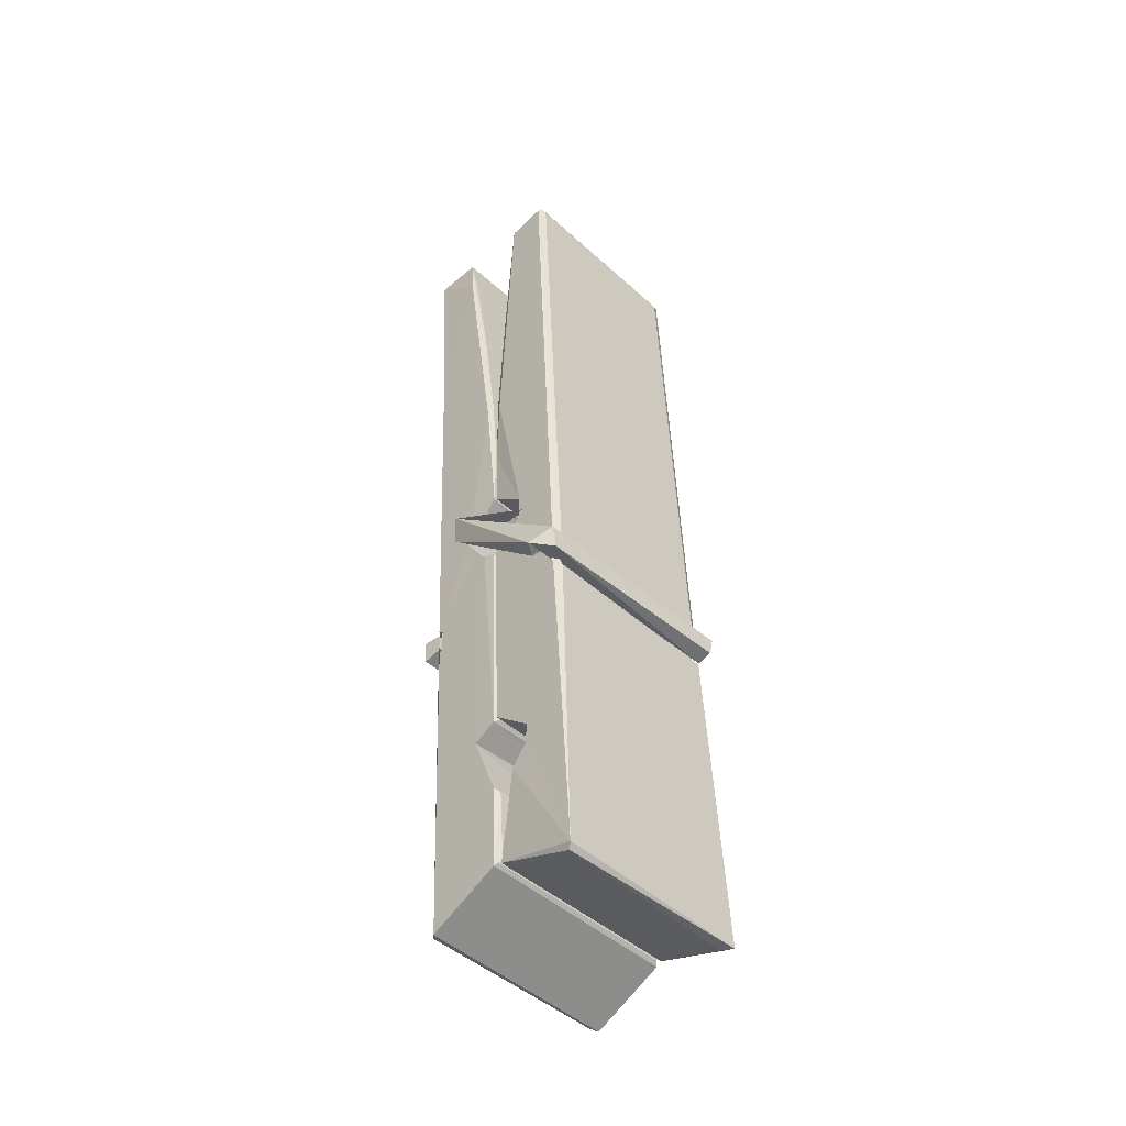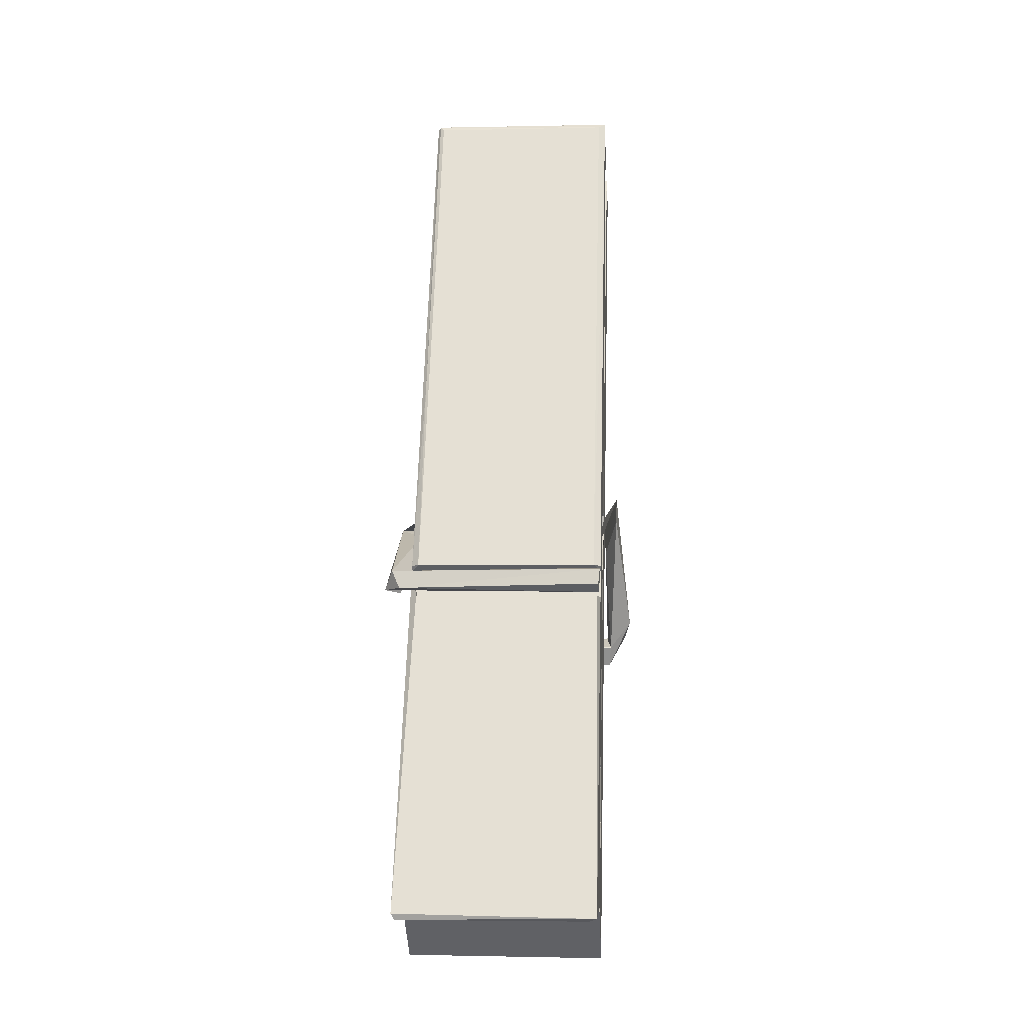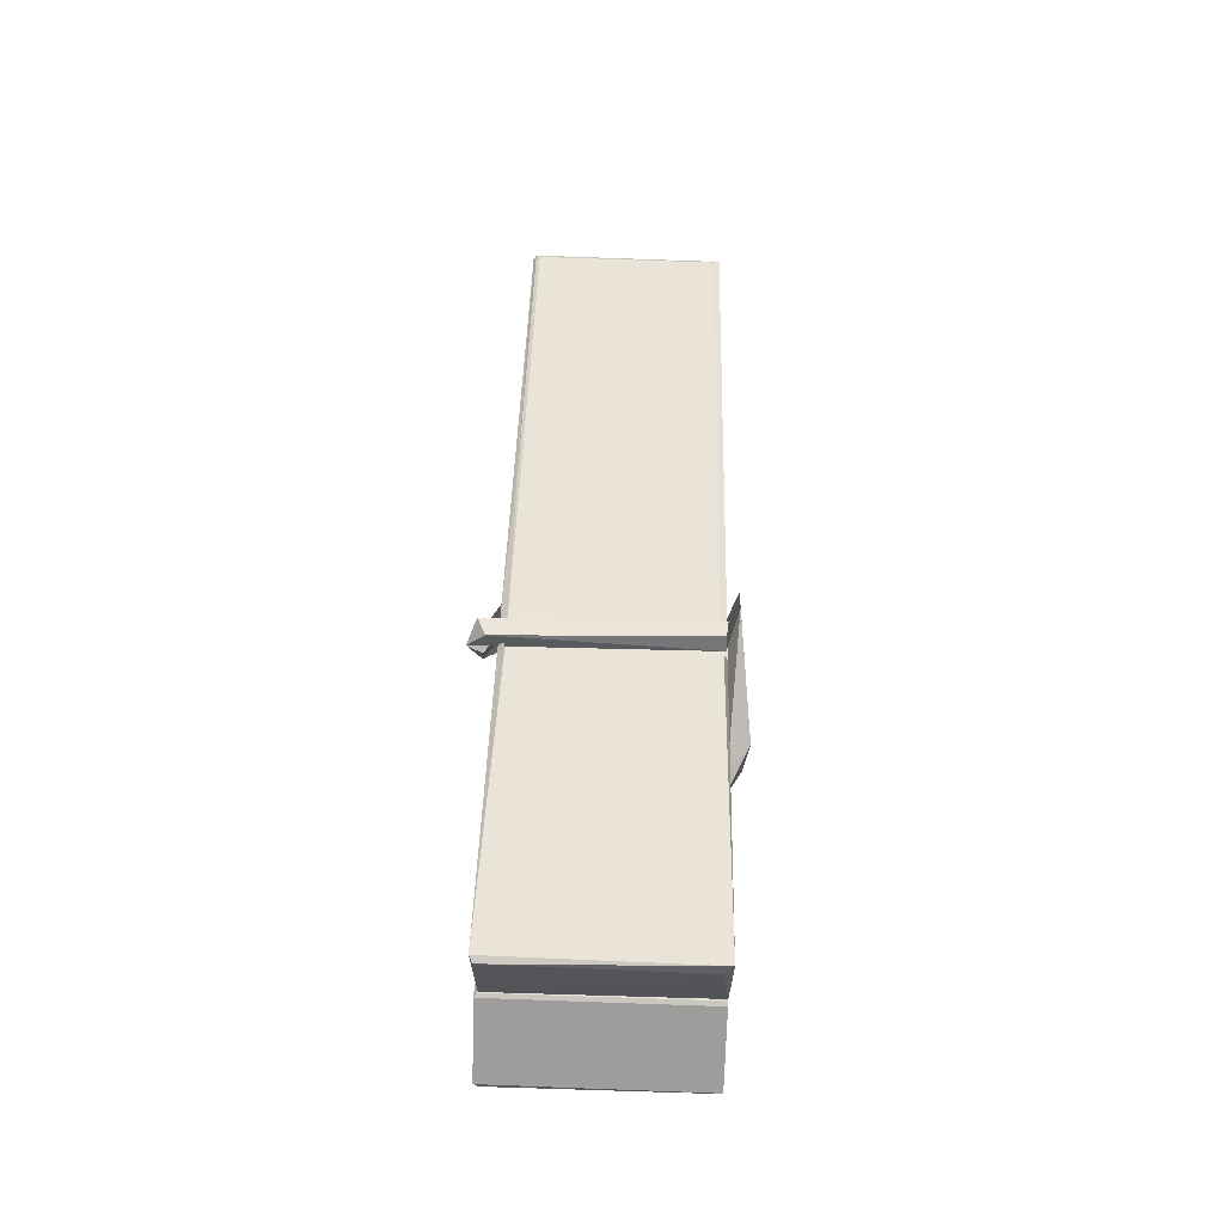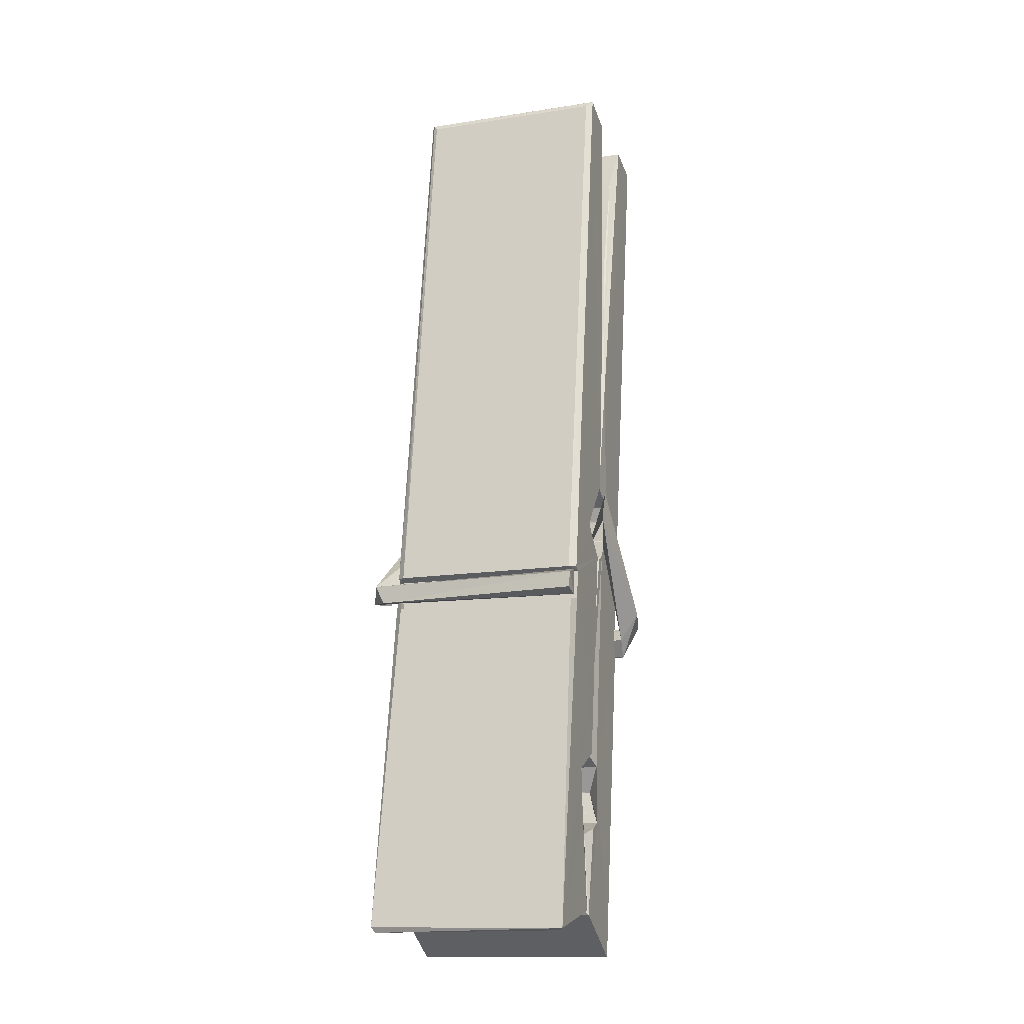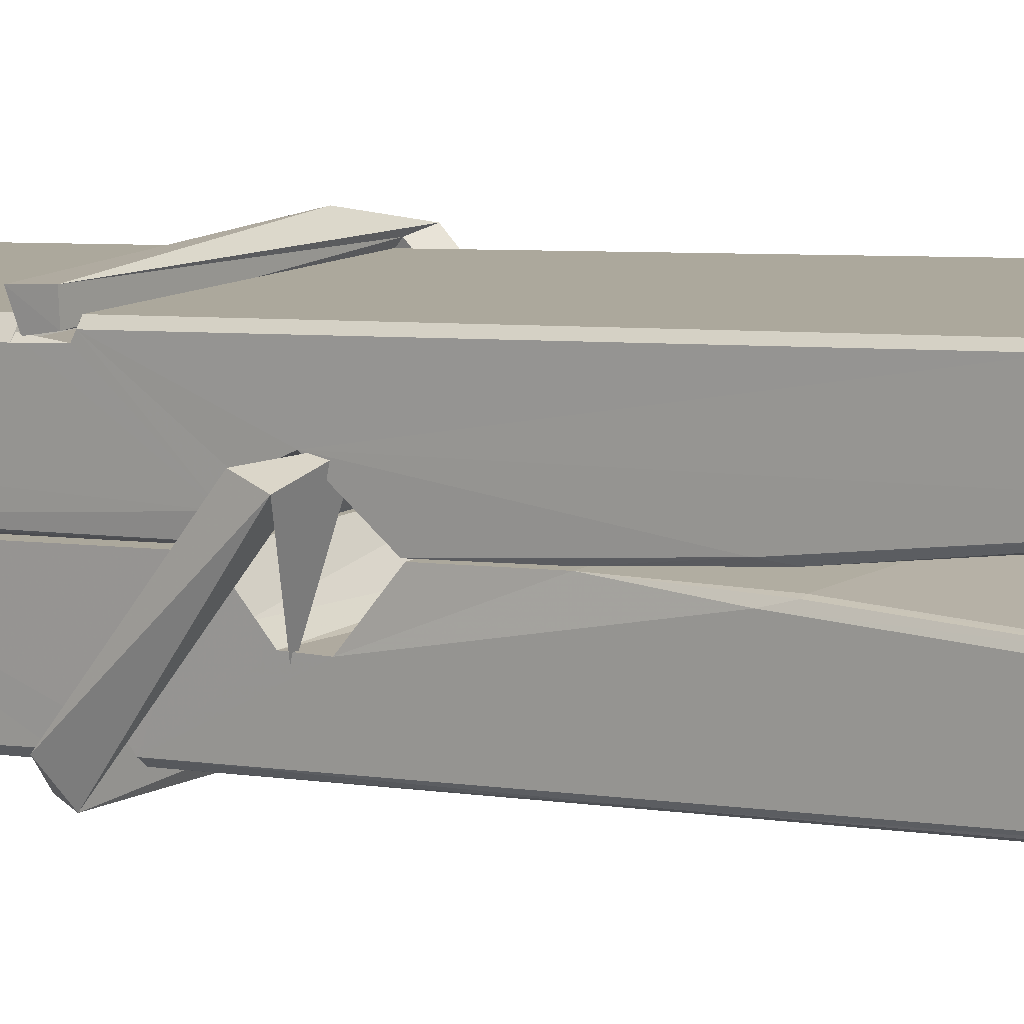
<metadata>
{"format":"obj","ext":"obj","renderer":"f3d","projection":"perspective","resolution":1024,"background":"white","views":[{"elev":-44.3,"azim":134.7,"up":"+Y"},{"elev":-22.4,"azim":-175.5,"up":"+Y"},{"elev":-43.4,"azim":179.3,"up":"+Y"},{"elev":-19.2,"azim":-161.0,"up":"+Y"},{"elev":11.0,"azim":126.5,"up":"+Z"}]}
</metadata>
<code>
v 1.81 9.812 -9.188
v 1.974 9.846 -9.247
v 1.812 9.845 -9.248
v 1.816 9.848 -9.249
v 1.799 10.39 -9.204
v 1.8 10.47 -9.191
v 1.798 10.57 -9.174
v 1.803 10.36 -9.209
v 1.956 10.57 -9.173
v 1.797 10.56 -9.131
v 1.797 10.33 -9.21
v 1.79 10.6 -9.167
v 1.97 9.981 -9.238
v 1.803 10.09 -9.168
v 1.801 10.16 -9.215
v 1.807 9.915 -9.234
v 1.807 9.922 -9.222
v 1.806 9.97 -9.225
v 1.972 9.928 -9.219
v 1.966 9.949 -9.212
v 1.812 9.932 -9.215
v 1.965 10.2 -9.195
v 1.961 10.21 -9.2
v 1.8 10.21 -9.202
v 1.8 10.23 -9.222
v 1.963 10.23 -9.223
v 1.808 10.11 -9.163
v 1.95 10.57 -9.175
v 1.953 10.61 -9.168
v 1.957 10.36 -9.21
v 1.966 10.17 -9.205
v 1.965 10.16 -9.226
v 1.966 10.17 -9.216
v 1.965 9.984 -9.241
v 1.972 9.849 -9.249
v 1.969 9.852 -9.25
v 1.972 10.09 -9.173
v 1.81 10.09 -9.164
v 1.951 10.57 -9.132
v 1.953 10.47 -9.192
v 1.801 10.18 -9.195
v 1.809 9.978 -9.239
v 1.817 9.95 -9.211
v 1.972 9.916 -9.242
v 1.805 10.29 -9.218
v 1.959 10.29 -9.219
v 1.8 10.2 -9.196
v 1.79 10.6 -9.132
v 1.797 10.6 -9.128
v 1.955 10.6 -9.13
v 1.959 10.44 -9.144
v 1.968 10.12 -9.168
v 1.968 9.913 -9.246
v 1.975 9.817 -9.19
v 1.971 9.818 -9.185
v 1.816 9.814 -9.184
v 1.809 9.842 -9.245
v 1.961 10.35 -9.209
v 1.971 9.969 -9.22
v 1.806 10.16 -9.227
v 1.961 10.16 -9.228
v 1.968 10.11 -9.172
v 1.801 10.16 -9.223
v 1.968 10.09 -9.17
v 1.963 10.09 -9.166
v 1.812 9.909 -9.244
v 1.803 10.11 -9.171
v 1.803 10.09 -9.172
v 1.963 10.11 -9.164
v 1.793 10.61 -9.224
v 1.971 9.848 -9.251
v 1.8 10.36 -9.217
v 1.797 10.47 -9.219
v 1.954 10.6 -9.228
v 1.954 10.61 -9.26
v 1.961 10.35 -9.223
v 1.959 10.36 -9.219
v 1.956 10.48 -9.221
v 1.796 10.35 -9.221
v 1.806 9.978 -9.24
v 1.97 9.983 -9.242
v 1.972 9.924 -9.261
v 1.806 9.96 -9.271
v 1.805 10.1 -9.299
v 1.97 9.973 -9.262
v 1.804 10.2 -9.255
v 1.961 10.22 -9.246
v 1.807 10.22 -9.242
v 1.965 10.21 -9.254
v 1.799 10.23 -9.223
v 1.8 10.18 -9.252
v 1.965 10.18 -9.248
v 1.965 10.19 -9.255
v 1.961 10.23 -9.224
v 1.801 10.16 -9.227
v 1.795 10.6 -9.264
v 1.955 10.36 -9.218
v 1.971 9.94 -9.273
v 1.961 10.11 -9.3
v 1.958 10.32 -9.284
v 1.948 10.61 -9.265
v 1.948 10.61 -9.235
v 1.952 10.61 -9.225
v 1.952 10.48 -9.22
v 1.8 10.21 -9.252
v 1.971 9.957 -9.274
v 1.807 9.925 -9.266
v 1.809 9.845 -9.25
v 1.801 10.29 -9.219
v 1.96 10.29 -9.22
v 1.96 10.13 -9.298
v 1.789 10.61 -9.261
v 1.795 10.61 -9.258
v 1.952 10.61 -9.263
v 1.966 10.14 -9.294
v 1.967 10.1 -9.296
v 1.974 9.83 -9.32
v 1.815 9.823 -9.311
v 1.802 10.1 -9.291
v 1.79 10.6 -9.227
v 1.971 9.826 -9.316
v 1.807 10.13 -9.297
v 1.801 10.13 -9.294
v 1.966 10.16 -9.229
v 1.801 10.13 -9.289
v 1.812 9.91 -9.245
v 1.809 9.824 -9.319
v 1.966 10.13 -9.29
v 1.961 10.11 -9.292
v 1.803 10.13 -9.296
v 1.968 10.13 -9.29
v 1.975 10.11 -9.307
v 1.803 10.11 -9.298
v 1.99 10.11 -9.292
v 1.803 10.11 -9.31
v 1.802 10.12 -9.312
v 1.97 10.09 -9.156
v 1.969 10.09 -9.172
v 1.969 10.2 -9.212
v 1.784 10.11 -9.157
v 1.963 10.19 -9.262
v 1.953 10.21 -9.194
v 1.807 10.16 -9.24
v 1.799 10.21 -9.195
v 1.787 10.21 -9.25
v 1.787 10.19 -9.258
v 1.778 10.12 -9.181
v 1.798 10.17 -9.22
v 1.822 10.1 -9.149
v 1.798 10.08 -9.158
v 1.796 10.1 -9.171
v 1.969 10.11 -9.169
v 1.799 10.11 -9.16
v 1.97 10.11 -9.155
v 1.988 10.2 -9.204
v 1.983 10.18 -9.199
v 1.978 10.11 -9.283
v 1.981 10.13 -9.309
f 49 29 12
f 8 5 6
f 5 7 6
f 7 40 6
f 40 8 6
f 58 30 29
f 58 29 9
f 12 5 11
f 18 15 42
f 15 63 42
f 20 59 19
f 38 14 1
f 18 43 17
f 18 59 43
f 17 43 21
f 22 23 26
f 41 31 15
f 15 32 60
f 7 5 12
f 50 9 29
f 48 10 49
f 28 12 29
f 28 29 40
f 29 30 40
f 23 24 26
f 22 47 23
f 47 24 23
f 41 22 31
f 18 13 59
f 43 59 20
f 19 17 21
f 21 20 19
f 44 16 19
f 16 17 19
f 54 57 2
f 69 52 51
f 39 51 50
f 28 7 12
f 30 8 40
f 40 7 28
f 25 45 26
f 25 26 24
f 47 22 41
f 31 33 15
f 33 32 15
f 34 13 42
f 42 13 18
f 43 20 21
f 36 35 3
f 36 3 4
f 57 3 2
f 3 35 2
f 10 39 50
f 10 50 49
f 25 11 45
f 11 5 8
f 11 8 45
f 45 8 30
f 26 45 46
f 45 30 46
f 58 22 26
f 26 46 58
f 46 30 58
f 51 39 69
f 39 10 69
f 25 24 11
f 47 67 48
f 67 27 48
f 48 27 10
f 51 9 50
f 22 9 51
f 52 22 51
f 64 37 55
f 55 56 54
f 54 56 1
f 4 3 66
f 36 4 66
f 36 66 53
f 35 36 53
f 35 53 2
f 56 55 38
f 66 3 57
f 1 18 17
f 14 18 1
f 15 18 14
f 47 11 24
f 11 47 48
f 12 11 48
f 49 12 48
f 29 49 50
f 9 22 58
f 31 22 52
f 31 52 33
f 64 19 59
f 19 64 44
f 2 44 64
f 2 64 54
f 57 54 1
f 32 61 60
f 33 13 32
f 62 33 52
f 47 41 15
f 15 60 63
f 60 61 42
f 34 42 61
f 32 13 34
f 32 34 61
f 33 59 13
f 64 59 33
f 38 55 65
f 55 37 65
f 14 68 15
f 60 42 63
f 66 16 44
f 66 44 53
f 2 53 44
f 55 54 64
f 38 1 56
f 17 57 1
f 57 17 16
f 66 57 16
f 15 68 67
f 62 37 64
f 68 37 62
f 68 62 67
f 64 33 62
f 52 69 62
f 67 62 69
f 67 69 27
f 47 15 67
f 69 10 27
f 37 38 65
f 38 37 68
f 68 14 38
f 82 117 71
f 75 76 74
f 76 77 78
f 76 78 74
f 78 103 74
f 73 72 79
f 73 79 120
f 83 85 106
f 83 80 85
f 83 106 98
f 83 98 107
f 106 116 98
f 105 86 91
f 87 94 89
f 112 123 122
f 123 90 105
f 90 88 105
f 70 73 120
f 103 78 104
f 78 77 97
f 78 97 104
f 88 94 87
f 89 86 105
f 105 87 89
f 93 86 89
f 117 116 99
f 115 100 111
f 96 111 101
f 111 100 101
f 100 114 101
f 72 73 104
f 73 70 103
f 73 103 104
f 104 97 72
f 90 109 94
f 94 88 90
f 105 88 87
f 92 91 93
f 91 86 93
f 95 91 92
f 92 124 95
f 95 81 80
f 80 81 85
f 98 82 107
f 107 82 126
f 108 71 118
f 127 121 117
f 114 112 96
f 114 96 101
f 102 103 70
f 72 97 110
f 72 110 109
f 110 94 109
f 97 77 110
f 89 94 110
f 89 110 76
f 110 77 76
f 122 111 96
f 96 112 122
f 79 72 109
f 109 90 79
f 127 84 119
f 113 112 114
f 114 102 113
f 75 102 114
f 75 114 100
f 75 100 115
f 121 127 118
f 126 71 108
f 84 127 117
f 99 84 117
f 127 83 107
f 127 119 83
f 95 123 91
f 91 123 105
f 90 123 112
f 90 112 79
f 112 120 79
f 112 70 120
f 70 112 113
f 70 113 102
f 102 75 103
f 103 75 74
f 76 75 89
f 75 115 89
f 115 93 89
f 81 128 116
f 106 85 81
f 106 81 116
f 98 116 117
f 98 117 82
f 121 71 117
f 71 121 118
f 127 108 118
f 92 93 124
f 93 115 124
f 123 95 125
f 81 95 124
f 128 81 124
f 124 115 128
f 128 115 111
f 111 122 125
f 111 125 128
f 122 123 125
f 80 83 119
f 71 126 82
f 127 107 108
f 107 126 108
f 119 129 128
f 128 125 119
f 80 125 95
f 125 80 119
f 99 116 128
f 99 128 129
f 99 129 119
f 119 84 99
f 131 158 130
f 132 136 158
f 132 134 133
f 130 136 133
f 132 133 135
f 136 132 135
f 130 158 136
f 149 137 154
f 154 152 153
f 155 134 158
f 158 131 139
f 151 148 153
f 147 146 151
f 155 142 156
f 156 142 139
f 155 139 142
f 142 155 141
f 141 155 142
f 145 144 143
f 145 143 144
f 148 145 144
f 144 145 148
f 146 145 148
f 147 145 146
f 146 148 151
f 147 140 145
f 156 139 131
f 134 155 156
f 155 158 139
f 145 140 148
f 147 150 140
f 150 147 151
f 150 149 140
f 140 153 148
f 153 140 154
f 154 140 149
f 151 138 150
f 153 152 151
f 138 152 137
f 137 152 154
f 150 137 149
f 137 150 138
f 138 151 152
f 157 134 156
f 157 156 131
f 157 131 134
f 132 158 134
f 134 131 133
f 131 130 133
f 133 136 135
f 49 29 12
f 8 5 6
f 5 7 6
f 7 40 6
f 40 8 6
f 58 30 29
f 58 29 9
f 12 5 11
f 18 15 42
f 15 63 42
f 20 59 19
f 38 14 1
f 18 43 17
f 18 59 43
f 17 43 21
f 22 23 26
f 41 31 15
f 15 32 60
f 7 5 12
f 50 9 29
f 48 10 49
f 28 12 29
f 28 29 40
f 29 30 40
f 23 24 26
f 22 47 23
f 47 24 23
f 41 22 31
f 18 13 59
f 43 59 20
f 19 17 21
f 21 20 19
f 44 16 19
f 16 17 19
f 54 57 2
f 69 52 51
f 39 51 50
f 28 7 12
f 30 8 40
f 40 7 28
f 25 45 26
f 25 26 24
f 47 22 41
f 31 33 15
f 33 32 15
f 34 13 42
f 42 13 18
f 43 20 21
f 36 35 3
f 36 3 4
f 57 3 2
f 3 35 2
f 10 39 50
f 10 50 49
f 25 11 45
f 11 5 8
f 11 8 45
f 45 8 30
f 26 45 46
f 45 30 46
f 58 22 26
f 26 46 58
f 46 30 58
f 51 39 69
f 39 10 69
f 25 24 11
f 47 67 48
f 67 27 48
f 48 27 10
f 51 9 50
f 22 9 51
f 52 22 51
f 64 37 55
f 55 56 54
f 54 56 1
f 4 3 66
f 36 4 66
f 36 66 53
f 35 36 53
f 35 53 2
f 56 55 38
f 66 3 57
f 1 18 17
f 14 18 1
f 15 18 14
f 47 11 24
f 11 47 48
f 12 11 48
f 49 12 48
f 29 49 50
f 9 22 58
f 31 22 52
f 31 52 33
f 64 19 59
f 19 64 44
f 2 44 64
f 2 64 54
f 57 54 1
f 32 61 60
f 33 13 32
f 62 33 52
f 47 41 15
f 15 60 63
f 60 61 42
f 34 42 61
f 32 13 34
f 32 34 61
f 33 59 13
f 64 59 33
f 38 55 65
f 55 37 65
f 14 68 15
f 60 42 63
f 66 16 44
f 66 44 53
f 2 53 44
f 55 54 64
f 38 1 56
f 17 57 1
f 57 17 16
f 66 57 16
f 15 68 67
f 62 37 64
f 68 37 62
f 68 62 67
f 64 33 62
f 52 69 62
f 67 62 69
f 67 69 27
f 47 15 67
f 69 10 27
f 37 38 65
f 38 37 68
f 68 14 38
f 82 117 71
f 75 76 74
f 76 77 78
f 76 78 74
f 78 103 74
f 73 72 79
f 73 79 120
f 83 85 106
f 83 80 85
f 83 106 98
f 83 98 107
f 106 116 98
f 105 86 91
f 87 94 89
f 112 123 122
f 123 90 105
f 90 88 105
f 70 73 120
f 103 78 104
f 78 77 97
f 78 97 104
f 88 94 87
f 89 86 105
f 105 87 89
f 93 86 89
f 117 116 99
f 115 100 111
f 96 111 101
f 111 100 101
f 100 114 101
f 72 73 104
f 73 70 103
f 73 103 104
f 104 97 72
f 90 109 94
f 94 88 90
f 105 88 87
f 92 91 93
f 91 86 93
f 95 91 92
f 92 124 95
f 95 81 80
f 80 81 85
f 98 82 107
f 107 82 126
f 108 71 118
f 127 121 117
f 114 112 96
f 114 96 101
f 102 103 70
f 72 97 110
f 72 110 109
f 110 94 109
f 97 77 110
f 89 94 110
f 89 110 76
f 110 77 76
f 122 111 96
f 96 112 122
f 79 72 109
f 109 90 79
f 127 84 119
f 113 112 114
f 114 102 113
f 75 102 114
f 75 114 100
f 75 100 115
f 121 127 118
f 126 71 108
f 84 127 117
f 99 84 117
f 127 83 107
f 127 119 83
f 95 123 91
f 91 123 105
f 90 123 112
f 90 112 79
f 112 120 79
f 112 70 120
f 70 112 113
f 70 113 102
f 102 75 103
f 103 75 74
f 76 75 89
f 75 115 89
f 115 93 89
f 81 128 116
f 106 85 81
f 106 81 116
f 98 116 117
f 98 117 82
f 121 71 117
f 71 121 118
f 127 108 118
f 92 93 124
f 93 115 124
f 123 95 125
f 81 95 124
f 128 81 124
f 124 115 128
f 128 115 111
f 111 122 125
f 111 125 128
f 122 123 125
f 80 83 119
f 71 126 82
f 127 107 108
f 107 126 108
f 119 129 128
f 128 125 119
f 80 125 95
f 125 80 119
f 99 116 128
f 99 128 129
f 99 129 119
f 119 84 99
f 131 158 130
f 132 136 158
f 132 134 133
f 130 136 133
f 132 133 135
f 136 132 135
f 130 158 136
f 149 137 154
f 154 152 153
f 155 134 158
f 158 131 139
f 151 148 153
f 147 146 151
f 155 142 156
f 156 142 139
f 155 139 142
f 142 155 141
f 141 155 142
f 145 144 143
f 145 143 144
f 148 145 144
f 144 145 148
f 146 145 148
f 147 145 146
f 146 148 151
f 147 140 145
f 156 139 131
f 134 155 156
f 155 158 139
f 145 140 148
f 147 150 140
f 150 147 151
f 150 149 140
f 140 153 148
f 153 140 154
f 154 140 149
f 151 138 150
f 153 152 151
f 138 152 137
f 137 152 154
f 150 137 149
f 137 150 138
f 138 151 152
f 157 134 156
f 157 156 131
f 157 131 134
f 132 158 134
f 134 131 133
f 131 130 133
f 133 136 135

</code>
